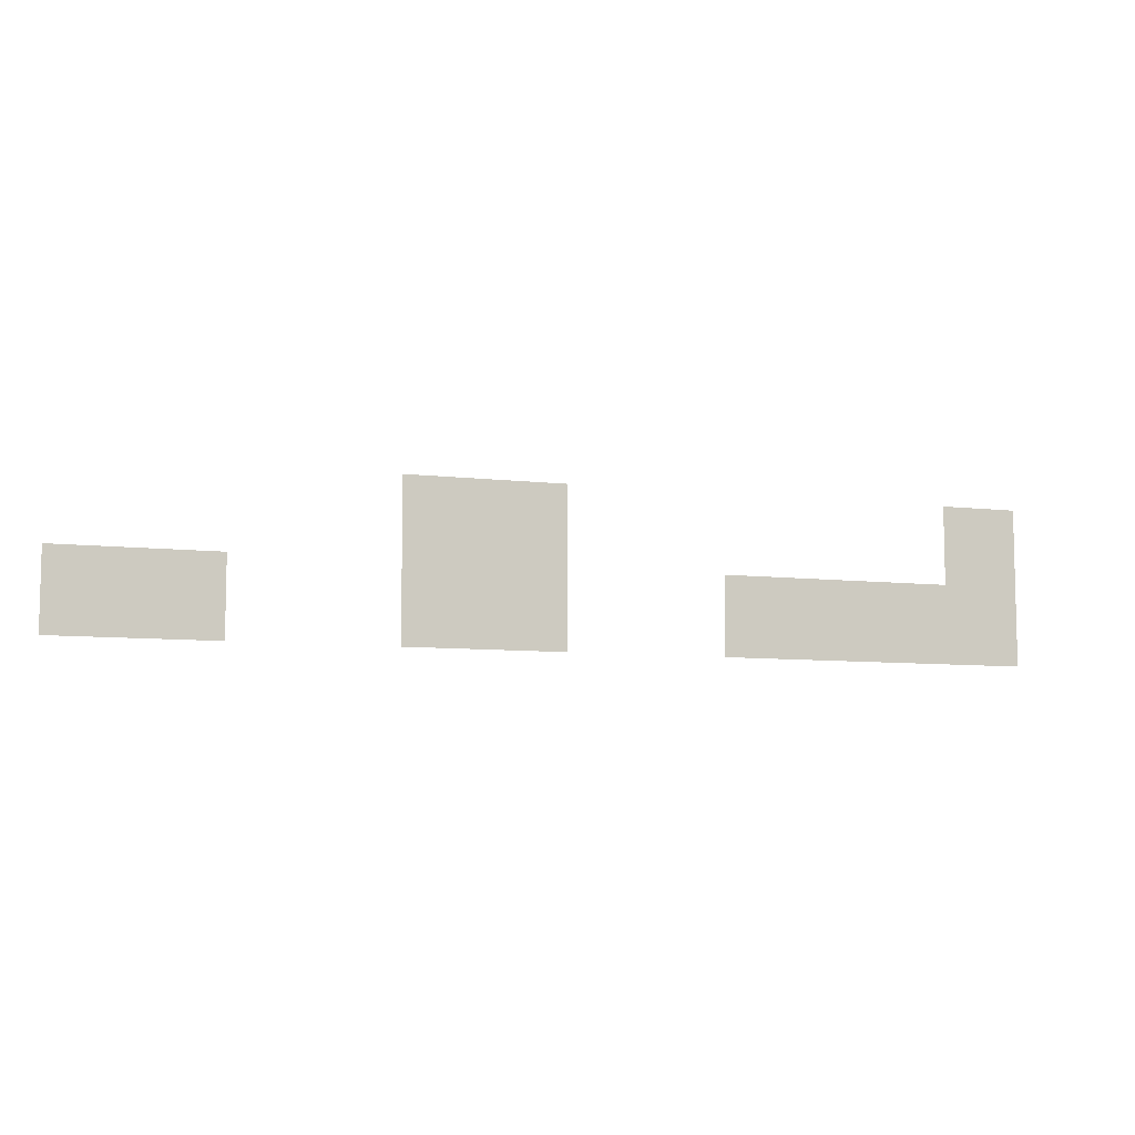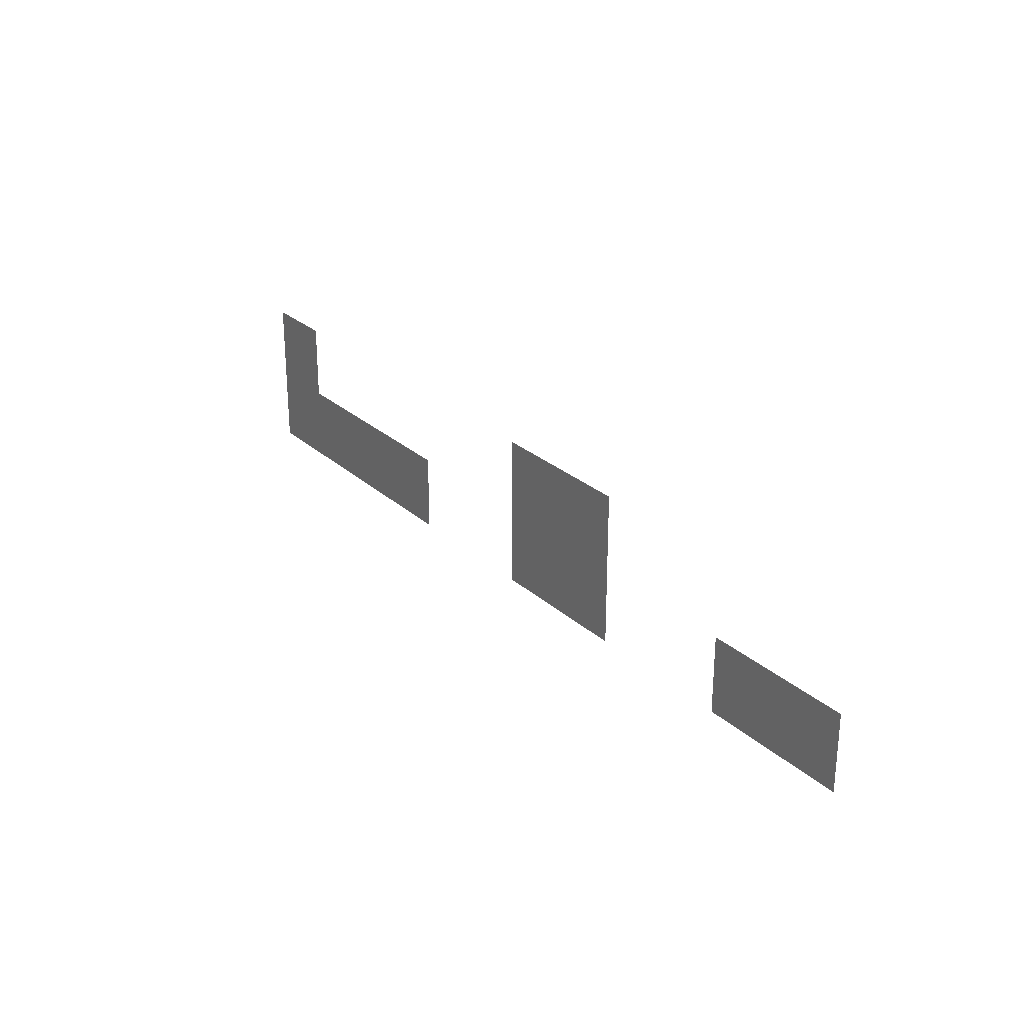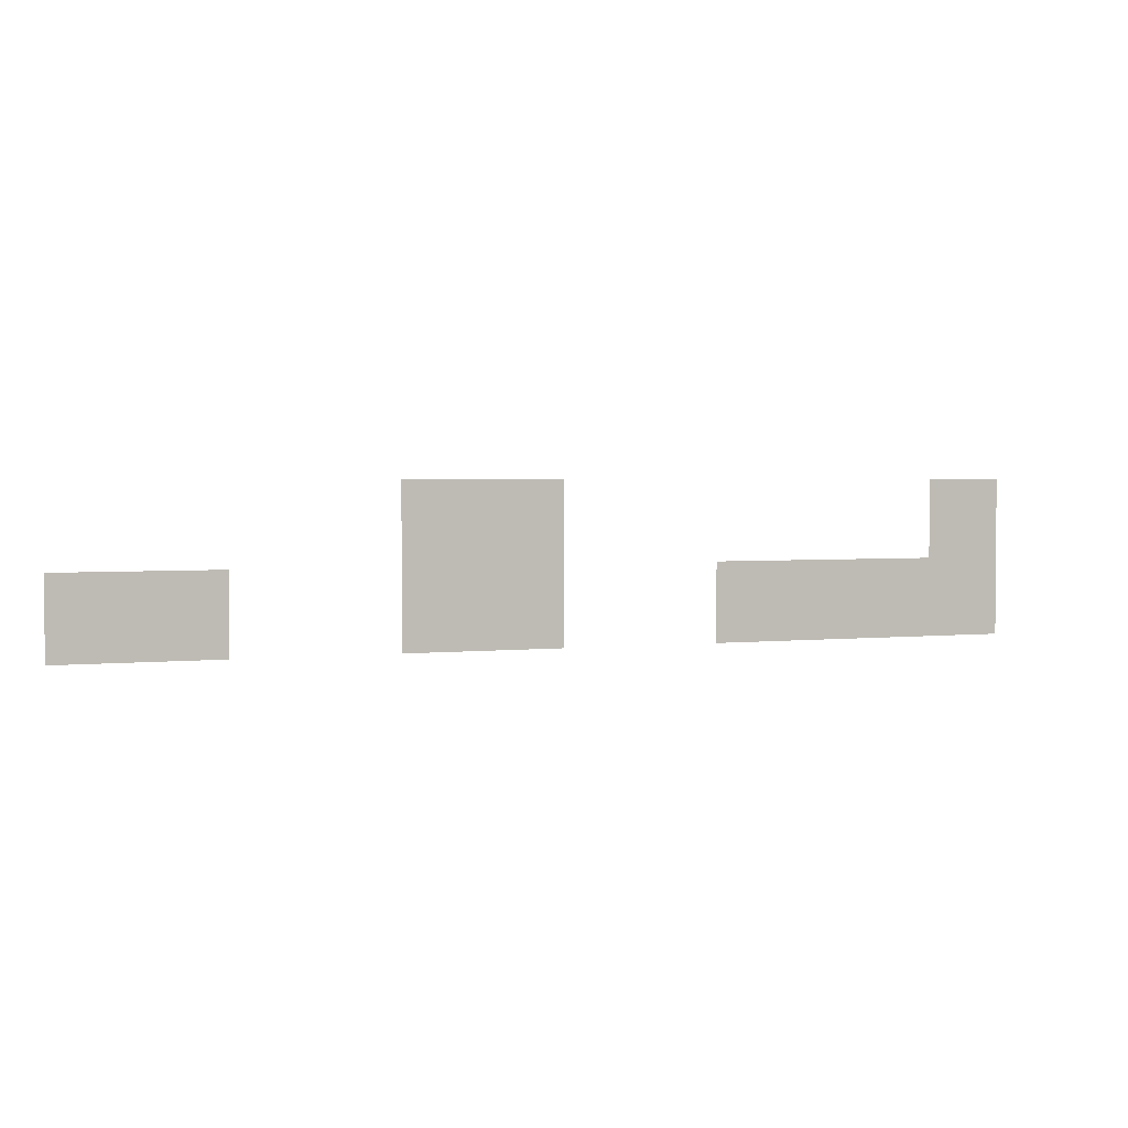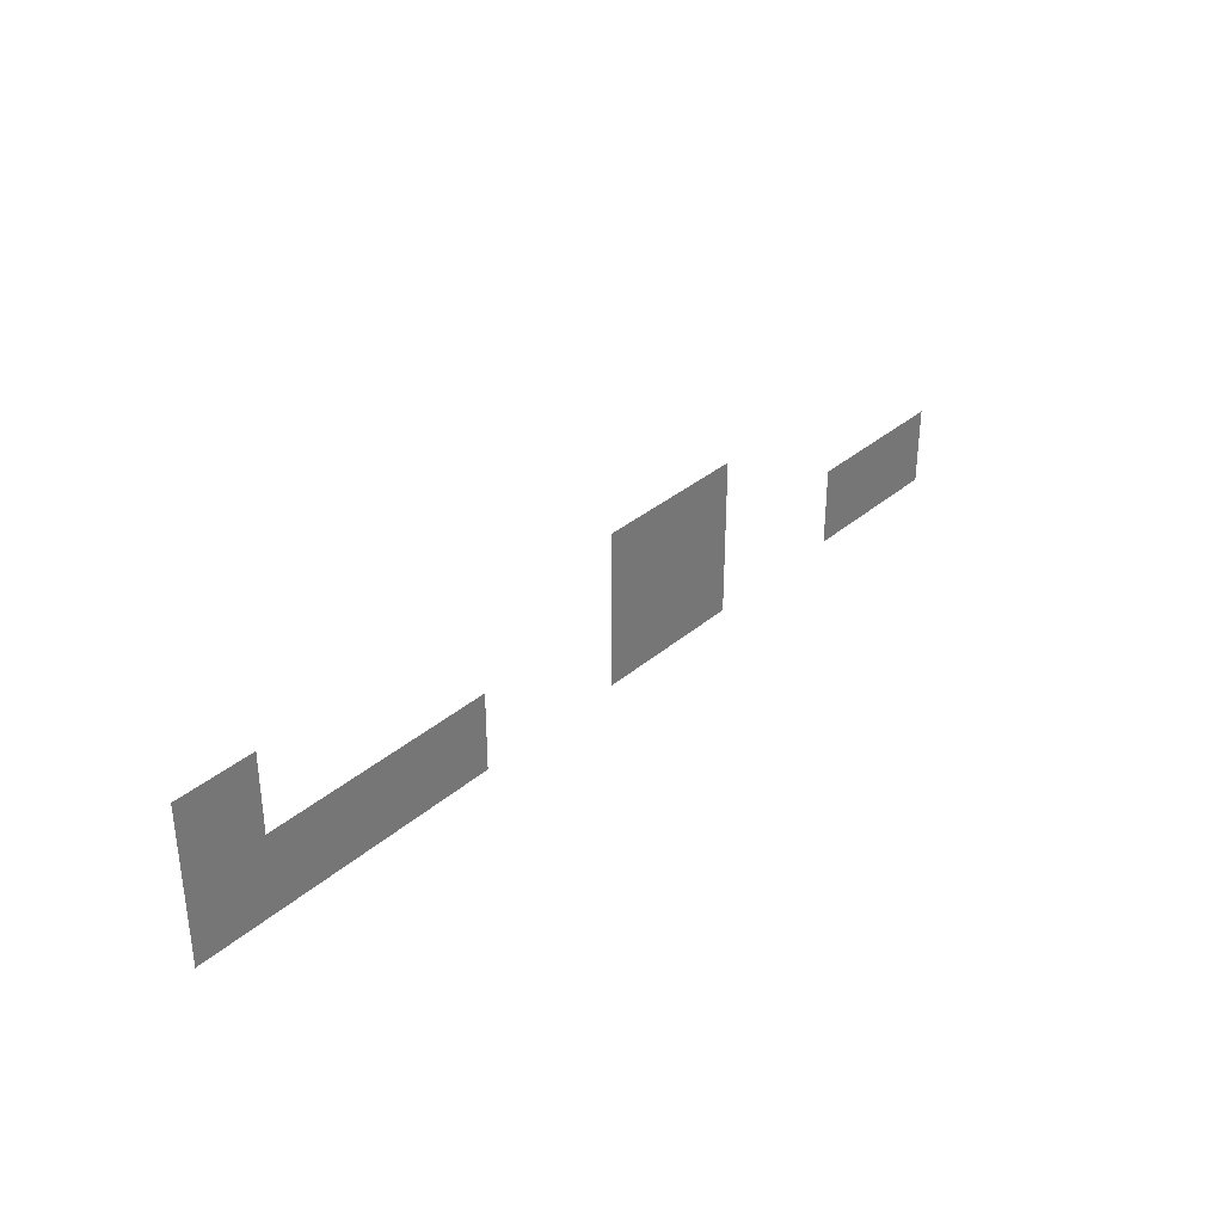
<metadata>
{"format":"obj","ext":"obj","renderer":"f3d","projection":"perspective","resolution":1024,"background":"white","views":[{"elev":-8.0,"azim":-18.4,"up":"+Y"},{"elev":26.1,"azim":-125.6,"up":"+Y"},{"elev":2.5,"azim":-21.3,"up":"+Y"},{"elev":34.0,"azim":130.9,"up":"+Y"}]}
</metadata>
<code>
v -4 -9 0
v -5 -9 0
v -5 -8 0
v -4 -8 0
v -10 -9 0
v -11 -9 0
v -11 -8 0
v -10 -8 0
v -11 -9 0
v -12 -9 0
v -12 -8 0
v -11 -8 0
v -4 -10 0
v -5 -10 0
v -5 -9 0
v -4 -9 0
v -5 -10 0
v -6 -10 0
v -6 -9 0
v -5 -9 0
v -6 -10 0
v -7 -10 0
v -7 -9 0
v -6 -9 0
v -7 -10 0
v -8 -10 0
v -8 -9 0
v -7 -9 0
v -10 -10 0
v -11 -10 0
v -11 -9 0
v -10 -9 0
v -11 -10 0
v -12 -10 0
v -12 -9 0
v -11 -9 0
v -14 -10 0
v -15 -10 0
v -15 -9 0
v -14 -9 0
v -15 -10 0
v -16 -10 0
v -16 -9 0
v -15 -9 0
g pueblouwu_mesh_0010
f 1 2 3 4
f 5 6 7 8
f 9 10 11 12
f 13 14 15 16
f 17 18 19 20
f 21 22 23 24
f 25 26 27 28
f 29 30 31 32
f 33 34 35 36
f 37 38 39 40
f 41 42 43 44

</code>
